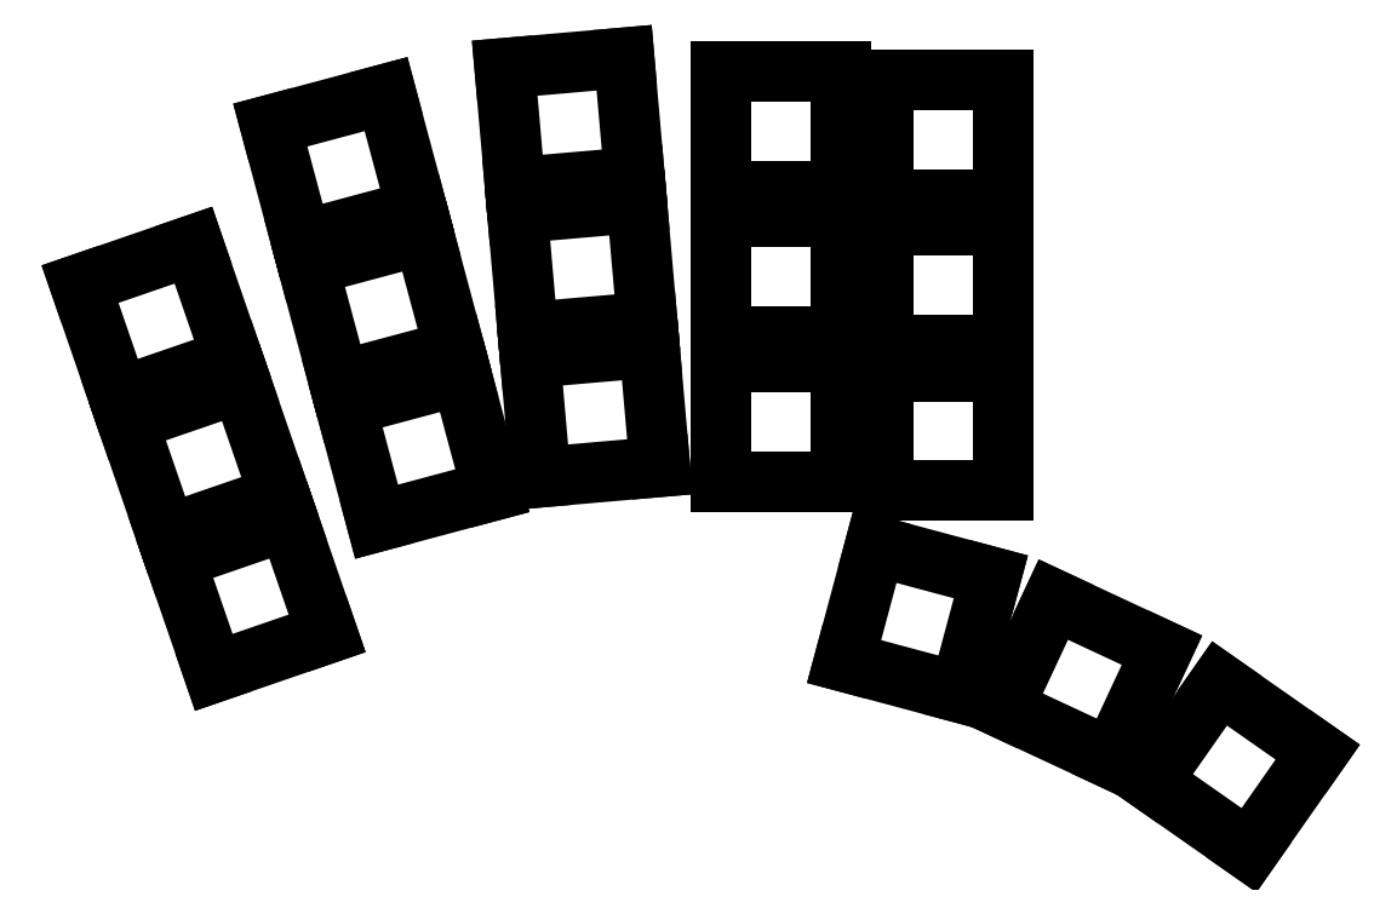
<metadata>
{"format":"dxf","ext":"dxf","renderer":"ezdxf+matplotlib","layout":"modelspace","background":"white","min_lineweight":24,"dpi":150}
</metadata>
<code>
0
SECTION
2
ENTITIES
0
LINE
8
0
10
-9.874
20
-9.824
11
3.363
21
-5.266
0
LINE
8
0
10
3.363
20
-5.266
11
-1.195
21
7.971
0
LINE
8
0
10
-1.195
20
7.971
11
-14.43
21
3.413
0
LINE
8
0
10
-14.43
20
3.413
11
-9.874
21
-9.824
0
LINE
8
0
10
-15.41
20
6.25
11
-2.172
21
10.81
0
LINE
8
0
10
-2.172
20
10.81
11
-6.73
21
24.05
0
LINE
8
0
10
-6.73
20
24.05
11
-19.97
21
19.49
0
LINE
8
0
10
-19.97
20
19.49
11
-15.41
21
6.25
0
LINE
8
0
10
-20.94
20
22.32
11
-7.706
21
26.88
0
LINE
8
0
10
-7.706
20
26.88
11
-12.26
21
40.12
0
LINE
8
0
10
-12.26
20
40.12
11
-25.5
21
35.56
0
LINE
8
0
10
-25.5
20
35.56
11
-20.94
21
22.32
0
LINE
8
0
10
9.142
20
7.791
11
22.66
21
11.41
0
LINE
8
0
10
22.66
20
11.41
11
19.04
21
24.94
0
LINE
8
0
10
19.04
20
24.94
11
5.518
21
21.31
0
LINE
8
0
10
5.518
20
21.31
11
9.142
21
7.791
0
LINE
8
0
10
4.742
20
24.21
11
18.26
21
27.83
0
LINE
8
0
10
18.26
20
27.83
11
14.64
21
41.36
0
LINE
8
0
10
14.64
20
41.36
11
1.118
21
37.73
0
LINE
8
0
10
1.118
20
37.73
11
4.742
21
24.21
0
LINE
8
0
10
0.3417
20
40.63
11
13.86
21
44.26
0
LINE
8
0
10
13.86
20
44.26
11
10.24
21
57.78
0
LINE
8
0
10
10.24
20
57.78
11
-3.282
21
54.16
0
LINE
8
0
10
-3.282
20
54.16
11
0.3417
21
40.63
0
LINE
8
0
10
28.29
20
12.99
11
42.24
21
14.21
0
LINE
8
0
10
42.24
20
14.21
11
41.02
21
28.15
0
LINE
8
0
10
41.02
20
28.15
11
27.07
21
26.93
0
LINE
8
0
10
27.07
20
26.93
11
28.29
21
12.99
0
LINE
8
0
10
26.81
20
29.92
11
40.76
21
31.14
0
LINE
8
0
10
40.76
20
31.14
11
39.54
21
45.09
0
LINE
8
0
10
39.54
20
45.09
11
25.59
21
43.87
0
LINE
8
0
10
25.59
20
43.87
11
26.81
21
29.92
0
LINE
8
0
10
25.33
20
46.86
11
39.28
21
48.08
0
LINE
8
0
10
39.28
20
48.08
11
38.06
21
62.03
0
LINE
8
0
10
38.06
20
62.03
11
24.11
21
60.81
0
LINE
8
0
10
24.11
20
60.81
11
25.33
21
46.86
0
LINE
8
0
10
49.32
20
12.39
11
63.32
21
12.39
0
LINE
8
0
10
63.32
20
12.39
11
63.32
21
26.39
0
LINE
8
0
10
63.32
20
26.39
11
49.32
21
26.39
0
LINE
8
0
10
49.32
20
26.39
11
49.32
21
12.39
0
LINE
8
0
10
49.32
20
29.39
11
63.32
21
29.39
0
LINE
8
0
10
63.32
20
29.39
11
63.32
21
43.39
0
LINE
8
0
10
63.32
20
43.39
11
49.32
21
43.39
0
LINE
8
0
10
49.32
20
43.39
11
49.32
21
29.39
0
LINE
8
0
10
49.32
20
46.39
11
63.32
21
46.39
0
LINE
8
0
10
63.32
20
46.39
11
63.32
21
60.39
0
LINE
8
0
10
63.32
20
60.39
11
49.32
21
60.39
0
LINE
8
0
10
49.32
20
60.39
11
49.32
21
46.39
0
LINE
8
0
10
68.32
20
11.39
11
82.32
21
11.39
0
LINE
8
0
10
82.32
20
11.39
11
82.32
21
25.39
0
LINE
8
0
10
82.32
20
25.39
11
68.32
21
25.39
0
LINE
8
0
10
68.32
20
25.39
11
68.32
21
11.39
0
LINE
8
0
10
68.32
20
28.39
11
82.32
21
28.39
0
LINE
8
0
10
82.32
20
28.39
11
82.32
21
42.39
0
LINE
8
0
10
82.32
20
42.39
11
68.32
21
42.39
0
LINE
8
0
10
68.32
20
42.39
11
68.32
21
28.39
0
LINE
8
0
10
68.32
20
45.39
11
82.32
21
45.39
0
LINE
8
0
10
82.32
20
45.39
11
82.32
21
59.39
0
LINE
8
0
10
82.32
20
59.39
11
68.32
21
59.39
0
LINE
8
0
10
68.32
20
59.39
11
68.32
21
45.39
0
LINE
8
0
10
63.75
20
-8.559
11
77.27
21
-12.18
0
LINE
8
0
10
77.27
20
-12.18
11
80.9
21
1.34
0
LINE
8
0
10
80.9
20
1.34
11
67.37
21
4.964
0
LINE
8
0
10
67.37
20
4.964
11
63.75
21
-8.559
0
LINE
8
0
10
82.28
20
-14.01
11
94.97
21
-19.92
0
LINE
8
0
10
94.97
20
-19.92
11
100.9
21
-7.234
0
LINE
8
0
10
100.9
20
-7.234
11
88.2
21
-1.317
0
LINE
8
0
10
88.2
20
-1.317
11
82.28
21
-14.01
0
LINE
8
0
10
99.58
20
-22.59
11
111.1
21
-30.62
0
LINE
8
0
10
111.1
20
-30.62
11
119.1
21
-19.15
0
LINE
8
0
10
119.1
20
-19.15
11
107.6
21
-11.12
0
LINE
8
0
10
107.6
20
-11.12
11
99.58
21
-22.59
0
ENDSEC
0
EOF

</code>
